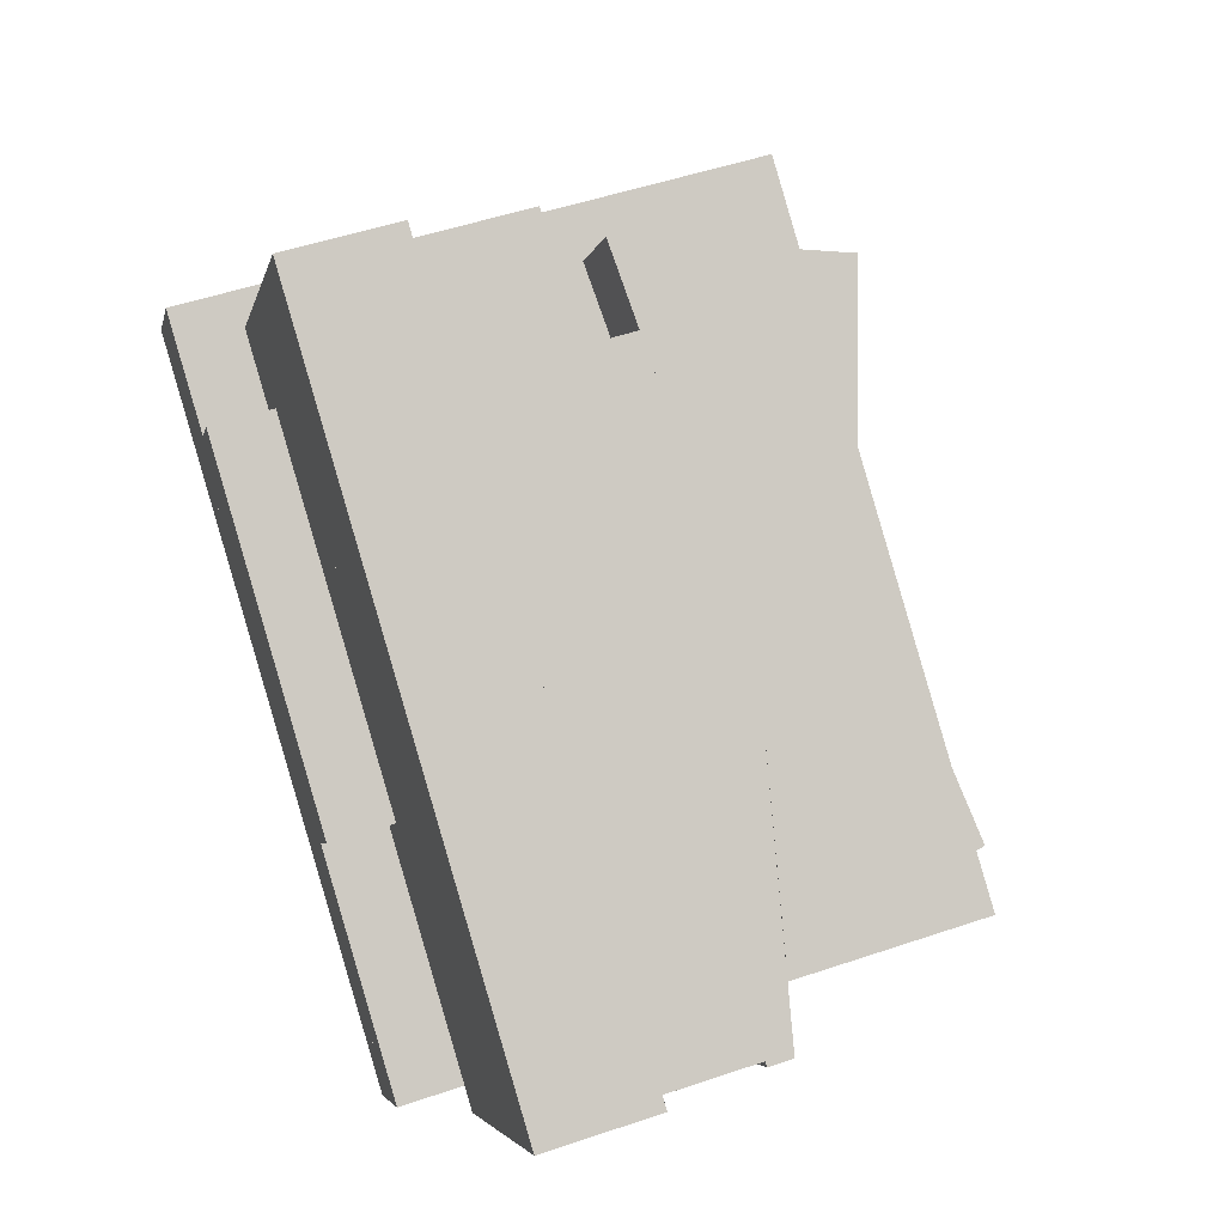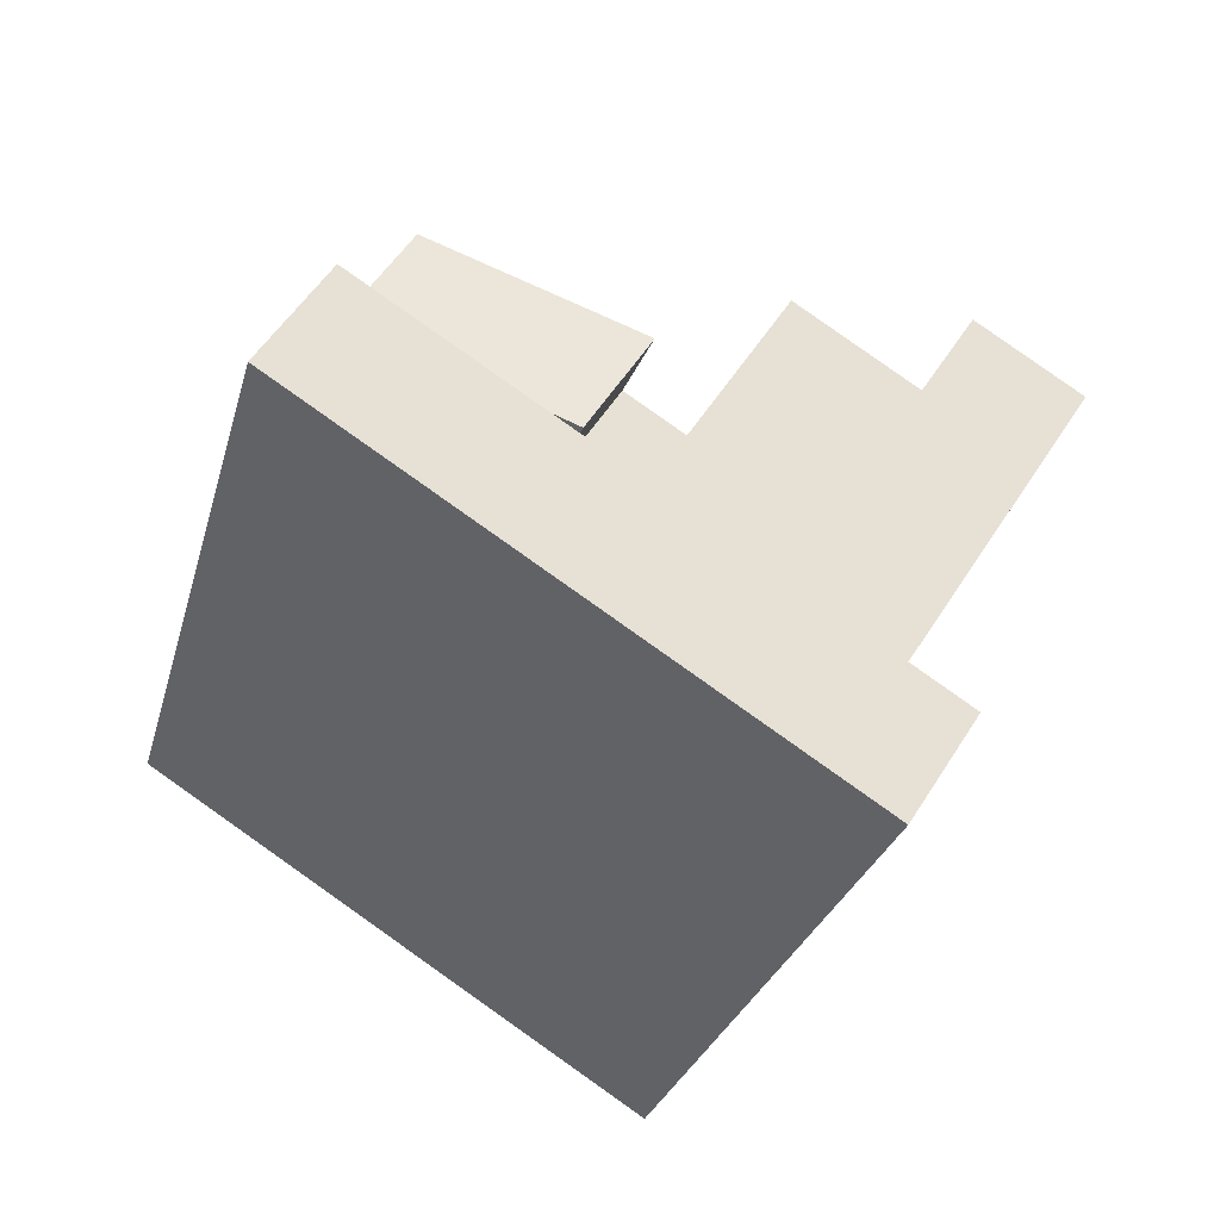
<metadata>
{"format":"obj","ext":"obj","renderer":"f3d","projection":"perspective","resolution":1024,"background":"white","views":[{"elev":-4.4,"azim":-11.3,"up":"+Y"},{"elev":54.0,"azim":-148.5,"up":"+Y"}]}
</metadata>
<code>
v -174.4 2.362 -42.61
v -174.4 2.362 -42.61
v -174.4 2.362 -42.61
v -182 27.97 -42.61
v -182 27.97 -42.61
v -182 27.97 -42.61
v -110.1 49.39 -42.61
v -110.1 49.39 -42.61
v -110.1 49.39 -42.61
v -43.88 -173 -42.61
v -43.88 -173 -42.61
v -43.88 -173 -42.61
v -115.8 -194.4 -42.61
v -115.8 -194.4 -42.61
v -115.8 -194.4 -42.61
v -140.1 -112.6 -42.61
v -140.1 -112.6 -42.61
v -140.1 -112.6 -42.61
v -159.3 -118.4 -42.61
v -159.3 -118.4 -42.61
v -159.3 -118.4 -42.61
v -193.5 -3.348 -42.61
v -193.5 -3.348 -42.61
v -193.5 -3.348 -42.61
v -174.4 2.362 -24.61
v -174.4 2.362 -24.61
v -174.4 2.362 -24.61
v -182 27.97 -24.61
v -182 27.97 -24.61
v -182 27.97 -24.61
v -193.5 -3.348 -24.61
v -193.5 -3.348 -24.61
v -193.5 -3.348 -24.61
v -159.3 -118.4 -24.61
v -159.3 -118.4 -24.61
v -159.3 -118.4 -24.61
v -140.1 -112.6 -24.61
v -140.1 -112.6 -24.61
v -140.1 -112.6 -24.61
v -115.8 -194.4 -24.61
v -115.8 -194.4 -24.61
v -115.8 -194.4 -24.61
v -110.1 49.39 -24.61
v -110.1 49.39 -24.61
v -110.1 49.39 -24.61
v -43.88 -173 -24.61
v -43.88 -173 -24.61
v -43.88 -173 -24.61
v -90.59 -16.15 -24.61
v -90.59 -16.15 -24.61
f 1 4 7
f 7 10 16
f 10 13 16
f 16 19 1
f 19 22 1
f 1 7 16
f 5 2 25 28
f 26 3 23 31
f 24 20 34 32
f 17 37 35 21
f 40 38 18 14
f 43 29 27
f 27 33 36
f 36 39 27
f 39 41 46
f 46 49 39
f 43 27 39
f 43 39 49
f 8 6 30 44
f 50 47 11
f 11 9 45
f 11 45 50
f 15 12 48 42
v -115.8 -194.4 -24.61
v -115.8 -194.4 -24.61
v -115.8 -194.4 -24.61
v -182 27.97 -24.61
v -182 27.97 -24.61
v -182 27.97 -24.61
v -110.1 49.39 -24.61
v -110.1 49.39 -24.61
v -110.1 49.39 -24.61
v -43.88 -173 -24.61
v -43.88 -173 -24.61
v -43.88 -173 -24.61
v -115.8 -194.4 -9.612
v -115.8 -194.4 -9.612
v -115.8 -194.4 -9.612
v -182 27.97 -9.612
v -182 27.97 -9.612
v -182 27.97 -9.612
v -90.59 -16.15 -9.612
v -90.59 -16.15 -9.612
v -110.1 49.39 -9.612
v -110.1 49.39 -9.612
v -110.1 49.39 -9.612
v -43.88 -173 -9.612
v -43.88 -173 -9.612
v -43.88 -173 -9.612
f 51 54 57 60
f 63 66 55 52
f 69 71 67
f 64 74 69
f 64 69 67
f 61 58 70
f 58 72 70
f 70 75 61
f 59 56 68 73
f 53 62 76 65
v -39.11 -44.9 -11.61
v -39.11 -44.9 -11.61
v -39.11 -44.9 -11.61
v -46.47 -47.09 -11.61
v -46.47 -47.09 -11.61
v -46.47 -47.09 -11.61
v -46.47 -47.09 -11.61
v -46.47 -47.09 -11.61
v -46.47 -47.09 -9.612
v -46.47 -47.09 -9.612
v -46.47 -47.09 -9.612
v -46.47 -47.09 -9.612
v -46.47 -47.09 -9.612
v -39.11 -44.9 -9.612
v -39.11 -44.9 -9.612
v -39.11 -44.9 -9.612
v -33.4 -64.07 -11.61
v -33.4 -64.07 -11.61
v -33.4 -64.07 -11.61
v -39.56 -65.9 -11.61
v -39.56 -65.9 -11.61
v -39.56 -65.9 -11.61
v -39.56 -65.9 -11.61
v -39.56 -65.9 -11.61
v -33.4 -64.07 -9.612
v -33.4 -64.07 -9.612
v -33.4 -64.07 -9.612
v -39.56 -65.9 -9.612
v -39.56 -65.9 -9.612
v -39.56 -65.9 -9.612
v -39.56 -65.9 -9.612
v -39.56 -65.9 -9.612
v -72.82 -75.81 -9.612
v -72.82 -75.81 -9.612
v -72.82 -75.81 -9.612
v -78.53 -56.64 -9.612
v -78.53 -56.64 -9.612
v -78.53 -56.64 -9.612
v -72.82 -75.81 -11.61
v -72.82 -75.81 -11.61
v -72.82 -75.81 -11.61
v -78.53 -56.64 -11.61
v -78.53 -56.64 -11.61
v -78.53 -56.64 -11.61
f 77 80 85 90
f 93 96 81 78
f 101 104 97 94
f 91 86 105 102
f 109 106 87 112
f 115 98 107 110
f 118 82 99 116
f 113 88 83 119
f 100 108 89 84
f 114 120 117 111
f 79 92 103 95
v -25.52 -113 -11.61
v -25.52 -113 -11.61
v -25.52 -113 -11.61
v -28.38 -103.4 -11.61
v -28.38 -103.4 -11.61
v -28.38 -103.4 -11.61
v -28.38 -103.4 -9.612
v -28.38 -103.4 -9.612
v -28.38 -103.4 -9.612
v -25.52 -113 -9.612
v -25.52 -113 -9.612
v -25.52 -113 -9.612
v -58.8 -122.9 -11.61
v -58.8 -122.9 -11.61
v -58.8 -122.9 -11.61
v -61.65 -113.3 -11.61
v -61.65 -113.3 -11.61
v -61.65 -113.3 -11.61
v -35.87 -105.6 -11.61
v -35.87 -105.6 -11.61
v -35.87 -105.6 -11.61
v -58.8 -122.9 -9.612
v -58.8 -122.9 -9.612
v -58.8 -122.9 -9.612
v -61.65 -113.3 -9.612
v -61.65 -113.3 -9.612
v -61.65 -113.3 -9.612
v -34.93 -115.8 -9.612
v -34.93 -115.8 -9.612
v -34.93 -115.8 -9.612
v -35.87 -105.6 -9.612
v -35.87 -105.6 -9.612
v -35.87 -105.6 -9.612
v -35.87 -105.6 -9.612
f 121 124 127 130
f 133 136 139
f 139 125 122
f 139 122 133
f 137 134 142 145
f 143 135 148
f 135 123 131
f 135 131 148
f 128 151 149 132
f 126 140 152 129
f 146 153 141 138
f 144 150 154 147
v -72.82 -75.81 -26.61
v -72.82 -75.81 -26.61
v -72.82 -75.81 -26.61
v -72.82 -75.81 -24.61
v -72.82 -75.81 -24.61
v -72.82 -75.81 -24.61
v -34.19 -64.3 -24.61
v -34.19 -64.3 -24.61
v -34.19 -64.3 -24.61
v -34.19 -64.3 -26.61
v -34.19 -64.3 -26.61
v -34.19 -64.3 -26.61
v -67.11 -94.98 -26.61
v -67.11 -94.98 -26.61
v -67.11 -94.98 -26.61
v -67.11 -94.98 -24.61
v -67.11 -94.98 -24.61
v -67.11 -94.98 -24.61
v -28.48 -83.47 -26.61
v -28.48 -83.47 -26.61
v -28.48 -83.47 -26.61
v -37.66 -86.2 -26.61
v -37.66 -86.2 -26.61
v -37.66 -86.2 -26.61
v -37.66 -86.2 -26.61
v -28.48 -83.47 -24.61
v -28.48 -83.47 -24.61
v -28.48 -83.47 -24.61
v -37.66 -86.2 -24.61
v -37.66 -86.2 -24.61
v -37.66 -86.2 -24.61
v -37.66 -86.2 -24.61
v -39.53 -65.98 -26.61
v -39.53 -65.98 -24.61
f 155 158 161 164
f 159 156 167 170
f 168 157 176
f 165 173 176
f 165 176 157
f 166 162 180 174
f 160 171 183
f 183 181 163
f 183 163 160
f 169 177 184 172
f 187 178 185 188
f 182 186 179 175
v -68.61 -89.93 3.388
v -68.61 -89.93 3.388
v -68.61 -89.93 3.388
v -65.76 -99.51 3.388
v -65.76 -99.51 3.388
v -65.76 -99.51 3.388
v -65.76 -99.51 5.388
v -65.76 -99.51 5.388
v -65.76 -99.51 5.388
v -68.61 -89.93 5.388
v -68.61 -89.93 5.388
v -68.61 -89.93 5.388
v -38.16 -80.85 3.388
v -38.16 -80.85 3.388
v -38.16 -80.85 3.388
v -38.16 -80.85 3.388
v -37.22 -91.01 3.388
v -37.22 -91.01 3.388
v -37.22 -91.01 3.388
v -37.22 -91.01 3.388
v -38.16 -80.85 5.388
v -38.16 -80.85 5.388
v -38.16 -80.85 5.388
v -37.22 -91.01 5.388
v -37.22 -91.01 5.388
v -37.22 -91.01 5.388
v -31.52 -89.31 5.388
v -31.52 -89.31 5.388
v -31.52 -89.31 5.388
v -34.38 -79.73 5.388
v -34.38 -79.73 5.388
v -34.38 -79.73 5.388
v -31.52 -89.31 3.388
v -31.52 -89.31 3.388
v -31.52 -89.31 3.388
v -34.38 -79.73 3.388
v -34.38 -79.73 3.388
v -34.38 -79.73 3.388
f 189 192 195 198
f 190 201 205 193
f 199 209 202 191
f 200 196 212
f 212 215 210
f 215 218 210
f 210 200 212
f 194 206 213 197
f 216 214 207 221
f 222 208 203 224
f 225 204 211 219
f 223 226 220 217
v -52.43 -17.69 -26.61
v -52.43 -17.69 -26.61
v -52.43 -17.69 -26.61
v -56.79 -18.99 -26.61
v -56.79 -18.99 -26.61
v -56.79 -18.99 -26.61
v -56.79 -18.99 -26.61
v -56.79 -18.99 -26.61
v -60.24 -9.583 -26.61
v -60.24 -9.583 -26.61
v -60.24 -9.583 -26.61
v -60.24 -9.583 -26.61
v -60.24 -9.583 -26.61
v -55.28 -8.105 -26.61
v -55.28 -8.105 -26.61
v -55.28 -8.105 -26.61
v -52.43 -17.69 -24.61
v -52.43 -17.69 -24.61
v -52.43 -17.69 -24.61
v -56.79 -18.99 -24.61
v -56.79 -18.99 -24.61
v -56.79 -18.99 -24.61
v -56.79 -18.99 -24.61
v -56.79 -18.99 -24.61
v -55.28 -8.105 -24.61
v -55.28 -8.105 -24.61
v -55.28 -8.105 -24.61
v -60.24 -9.583 -24.61
v -60.24 -9.583 -24.61
v -60.24 -9.583 -24.61
v -60.24 -9.583 -24.61
v -60.24 -9.583 -24.61
v -87.06 -28.01 -24.61
v -87.06 -28.01 -24.61
v -87.06 -28.01 -24.61
v -89.91 -18.42 -24.61
v -89.91 -18.42 -24.61
v -89.91 -18.42 -24.61
v -87.06 -28.01 -26.61
v -87.06 -28.01 -26.61
v -87.06 -28.01 -26.61
v -89.91 -18.42 -26.61
v -89.91 -18.42 -26.61
v -89.91 -18.42 -26.61
f 227 230 235 240
f 243 246 231 228
f 251 254 247 244
f 241 236 255 252
f 248 256 237 232
f 259 249 257 262
f 265 233 250 260
f 268 238 234 266
f 263 258 239 269
f 270 267 261 264
f 229 242 253 245
v -55.28 -8.105 3.388
v -55.28 -8.105 3.388
v -55.28 -8.105 3.388
v -60.24 -9.583 3.388
v -60.24 -9.583 3.388
v -60.24 -9.583 3.388
v -60.24 -9.583 3.388
v -60.24 -9.583 3.388
v -60.24 -9.583 5.388
v -60.24 -9.583 5.388
v -60.24 -9.583 5.388
v -60.24 -9.583 5.388
v -60.24 -9.583 5.388
v -55.28 -8.105 5.388
v -55.28 -8.105 5.388
v -55.28 -8.105 5.388
v -52.43 -17.69 3.388
v -52.43 -17.69 3.388
v -52.43 -17.69 3.388
v -56.79 -18.99 3.388
v -56.79 -18.99 3.388
v -56.79 -18.99 3.388
v -56.79 -18.99 3.388
v -56.79 -18.99 3.388
v -52.43 -17.69 5.388
v -52.43 -17.69 5.388
v -52.43 -17.69 5.388
v -56.79 -18.99 5.388
v -56.79 -18.99 5.388
v -56.79 -18.99 5.388
v -56.79 -18.99 5.388
v -56.79 -18.99 5.388
v -79.39 -25.72 5.388
v -79.39 -25.72 5.388
v -79.39 -25.72 5.388
v -82.25 -16.14 5.388
v -82.25 -16.14 5.388
v -82.25 -16.14 5.388
v -79.39 -25.72 3.388
v -79.39 -25.72 3.388
v -79.39 -25.72 3.388
v -82.25 -16.14 3.388
v -82.25 -16.14 3.388
v -82.25 -16.14 3.388
f 271 274 279 284
f 287 290 275 272
f 295 298 291 288
f 285 280 299 296
f 303 300 281 306
f 309 292 301 304
f 312 276 293 310
f 307 282 277 313
f 302 283 278 294
f 314 311 305 308
f 289 273 286 297
v -72.52 23.84 -28.61
v -69.14 24.84 -28.61
v -44.32 -67.41 -28.61
v -43.15 -25.26 -28.61
f 316 315 317 318
v -100.1 15.63 5.388
v -100.1 15.63 5.388
v -100.1 15.63 5.388
v -77.31 22.41 5.388
v -77.31 22.41 5.388
v -77.31 22.41 -28.61
v -72.52 23.84 -28.61
v -69.14 24.84 -28.61
v -69.14 24.84 -42.61
v -72.52 23.84 -42.61
v -100.1 15.63 -42.61
v -100.1 15.63 -42.61
v -42.13 -178.8 5.388
v -42.13 -178.8 5.388
v -42.13 -178.8 5.388
v -34.32 -176.5 5.388
v -34.32 -176.5 5.388
v -34.32 -176.5 5.388
v -44.32 -67.41 5.388
v -44.32 -67.41 5.388
v -72.52 23.84 5.388
v -42.13 -178.8 -42.61
v -42.13 -178.8 -42.61
v -34.32 -176.5 -42.61
v -34.32 -176.5 -42.61
v -44.32 -67.41 -42.61
v -44.32 -67.41 -28.61
v -44.32 -67.41 -24.61
f 319 322 324
f 324 325 328
f 325 326 327
f 325 327 328
f 329 319 324
f 329 324 328
f 320 331 337
f 331 334 337
f 337 339 323
f 323 320 337
f 340 332 321 330
f 341 342 335 333
f 336 343 346
f 343 344 345
f 343 345 346
f 346 338 336
v -37.46 -141.7 -28.61
v -34.29 -176.5 -28.61
v -34.29 -176.5 -42.32
v -34.29 -176.5 -42.61
v -37.46 -141.7 -42.61
f 347 348 349
f 349 350 351
f 349 351 347
v -204.3 32.81 -60.61
v -204.3 32.81 -60.61
v -27.09 85.6 -60.61
v -27.09 85.6 -78.61
v -204.3 32.81 -78.61
v -204.3 32.81 -78.61
v -137.2 -192.4 -60.61
v -137.2 -192.4 -78.61
f 352 354 355 356
f 358 353 357 359
v -204.3 32.81 -60.61
v -27.09 85.6 -60.61
v -27.09 85.6 -60.61
v -27.09 85.6 -78.61
v -27.09 85.6 -78.61
v -204.3 32.81 -78.61
v -137.2 -192.4 -60.61
v -137.2 -192.4 -60.61
v 40 -139.6 -60.61
v 40 -139.6 -60.61
v 40 -139.6 -60.61
v -137.2 -192.4 -78.61
v -137.2 -192.4 -78.61
v 40 -139.6 -78.61
v 40 -139.6 -78.61
v 40 -139.6 -78.61
f 360 366 368 361
f 365 363 373 371
f 362 369 374 364
f 372 375 370 367
v -204.3 32.81 -42.61
v -204.3 32.81 -42.61
v -27.09 85.6 -42.61
v -27.09 85.6 -60.61
v -204.3 32.81 -60.61
v -204.3 32.81 -60.61
v -137.2 -192.4 -42.61
v -137.2 -192.4 -60.61
f 376 378 379 380
f 382 377 381 383
v -204.3 32.81 -42.61
v -27.09 85.6 -42.61
v -27.09 85.6 -42.61
v -27.09 85.6 -60.61
v -27.09 85.6 -60.61
v -204.3 32.81 -60.61
v -137.2 -192.4 -42.61
v -137.2 -192.4 -42.61
v 40 -139.6 -42.61
v 40 -139.6 -42.61
v 40 -139.6 -42.61
v -137.2 -192.4 -60.61
v -137.2 -192.4 -60.61
v 40 -139.6 -60.61
v 40 -139.6 -60.61
v 40 -139.6 -60.61
f 384 390 392 385
f 389 387 397 395
f 386 393 398 388
f 396 399 394 391
v -115.8 -194.4 33.39
v -115.8 -194.4 33.39
v -182 27.97 33.39
v -182 27.97 33.39
v -148.4 37.97 33.39
v -148.4 37.97 33.39
v -82.21 -184.4 33.39
v -82.21 -184.4 33.39
v -115.8 -194.4 47.39
v -115.8 -194.4 47.39
v -115.8 -194.4 47.39
v -182 27.97 47.39
v -182 27.97 47.39
v -182 27.97 47.39
v -128.9 -27.57 47.39
v -128.9 -27.57 47.39
v -148.4 37.97 47.39
v -148.4 37.97 47.39
v -148.4 37.97 47.39
v -82.21 -184.4 47.39
v -82.21 -184.4 47.39
v -82.21 -184.4 47.39
f 408 411 402 400
f 414 416 412
f 409 419 414
f 409 414 412
f 406 404 415
f 404 417 415
f 415 420 406
f 405 403 413 418
f 401 407 421 410
v -115.8 -194.4 33.39
v -182 27.97 33.39
v -148.4 37.97 33.39
v -82.21 -184.4 33.39
f 422 423 424 425
v -115.8 -194.4 -9.612
v -115.8 -194.4 -9.612
v -115.8 -194.4 -9.612
v -182 27.97 -9.612
v -182 27.97 -9.612
v -182 27.97 -9.612
v -110.1 49.39 -9.612
v -110.1 49.39 -9.612
v -110.1 49.39 -9.612
v -43.88 -173 -9.612
v -43.88 -173 -9.612
v -43.88 -173 -9.612
v -115.8 -194.4 5.388
v -115.8 -194.4 5.388
v -115.8 -194.4 5.388
v -182 27.97 5.388
v -182 27.97 5.388
v -182 27.97 5.388
v -90.59 -16.15 5.388
v -90.59 -16.15 5.388
v -110.1 49.39 5.388
v -110.1 49.39 5.388
v -110.1 49.39 5.388
v -43.88 -173 5.388
v -43.88 -173 5.388
v -43.88 -173 5.388
f 426 429 432 435
f 438 441 430 427
f 444 446 442
f 439 449 444
f 439 444 442
f 436 433 445
f 433 447 445
f 445 450 436
f 434 431 443 448
f 428 437 451 440
v -115.8 -194.4 47.39
v -115.8 -194.4 47.39
v -182 27.97 47.39
v -182 27.97 47.39
v -148.4 37.97 47.39
v -148.4 37.97 47.39
v -82.21 -184.4 47.39
v -82.21 -184.4 47.39
v -115.8 -194.4 61.39
v -115.8 -194.4 61.39
v -115.8 -194.4 61.39
v -182 27.97 61.39
v -182 27.97 61.39
v -182 27.97 61.39
v -128.9 -27.57 61.39
v -128.9 -27.57 61.39
v -148.4 37.97 61.39
v -148.4 37.97 61.39
v -148.4 37.97 61.39
v -82.21 -184.4 61.39
v -82.21 -184.4 61.39
v -82.21 -184.4 61.39
f 460 463 454 452
f 466 468 464
f 461 471 466
f 461 466 464
f 458 456 467
f 456 469 467
f 467 472 458
f 457 455 465 470
f 453 459 473 462
v -115.8 -194.4 47.39
v -182 27.97 47.39
v -148.4 37.97 47.39
v -82.21 -184.4 47.39
f 474 475 476 477
v -115.8 -194.4 5.388
v -115.8 -194.4 5.388
v -182 27.97 5.388
v -182 27.97 5.388
v -110.1 49.39 5.388
v -110.1 49.39 5.388
v -43.88 -173 5.388
v -43.88 -173 5.388
v -115.8 -194.4 19.39
v -115.8 -194.4 19.39
v -115.8 -194.4 19.39
v -182 27.97 19.39
v -182 27.97 19.39
v -182 27.97 19.39
v -90.59 -16.15 19.39
v -90.59 -16.15 19.39
v -110.1 49.39 19.39
v -110.1 49.39 19.39
v -110.1 49.39 19.39
v -43.88 -173 19.39
v -43.88 -173 19.39
v -43.88 -173 19.39
f 486 489 480 478
f 492 494 490
f 487 497 492
f 487 492 490
f 484 482 493
f 482 495 493
f 493 498 484
f 483 481 491 496
f 479 485 499 488
v -115.8 -194.4 5.388
v -182 27.97 5.388
v -110.1 49.39 5.388
v -43.88 -173 5.388
f 500 501 502 503
v -115.8 -194.4 19.39
v -115.8 -194.4 19.39
v -182 27.97 19.39
v -182 27.97 19.39
v -110.1 49.39 19.39
v -110.1 49.39 19.39
v -43.88 -173 19.39
v -43.88 -173 19.39
v -115.8 -194.4 33.39
v -115.8 -194.4 33.39
v -115.8 -194.4 33.39
v -182 27.97 33.39
v -182 27.97 33.39
v -182 27.97 33.39
v -90.59 -16.15 33.39
v -90.59 -16.15 33.39
v -110.1 49.39 33.39
v -110.1 49.39 33.39
v -110.1 49.39 33.39
v -43.88 -173 33.39
v -43.88 -173 33.39
v -43.88 -173 33.39
f 512 515 506 504
f 518 520 516
f 513 523 518
f 513 518 516
f 510 508 519
f 508 521 519
f 519 524 510
f 509 507 517 522
f 505 511 525 514
v -115.8 -194.4 19.39
v -182 27.97 19.39
v -110.1 49.39 19.39
v -43.88 -173 19.39
f 526 527 528 529
v -36.72 -149.7 -24.61
v -36.72 -149.7 -24.61
v -36.72 -149.7 -24.61
v -44.32 -67.41 -24.61
v -44.32 -67.41 -24.61
v -44.32 -67.41 -24.61
v -86.76 48.13 -24.61
v -86.76 48.13 -24.61
v -86.76 48.13 -24.61
v -15.06 46.47 -24.61
v -15.06 46.47 -24.61
v -15.06 46.47 -24.61
v -15.3 -36.33 -24.61
v -15.3 -36.33 -24.61
v -15.3 -36.33 -24.61
v 20.6 -118.9 -24.61
v 20.6 -118.9 -24.61
v 20.6 -118.9 -24.61
v -36.72 -149.7 -9.612
v -36.72 -149.7 -9.612
v -36.72 -149.7 -9.612
v -44.32 -67.41 -9.612
v -44.32 -67.41 -9.612
v -44.32 -67.41 -9.612
v 20.6 -118.9 -9.612
v 20.6 -118.9 -9.612
v 20.6 -118.9 -9.612
v -15.3 -36.33 -9.612
v -15.3 -36.33 -9.612
v -15.3 -36.33 -9.612
v -15.06 46.47 -9.612
v -15.06 46.47 -9.612
v -15.06 46.47 -9.612
v -86.76 48.13 -9.612
v -86.76 48.13 -9.612
v -86.76 48.13 -9.612
f 530 533 545
f 533 536 542
f 536 539 542
f 542 545 533
f 534 531 548 551
f 532 546 554 549
f 547 543 557 555
f 544 540 560 558
f 563 561 541 537
f 552 550 556
f 556 559 552
f 559 562 564
f 559 564 552
f 538 535 553 565
v -36.72 -149.7 -28.61
v -36.72 -149.7 -28.61
v -36.72 -149.7 -28.61
v -47.94 -26.69 -28.61
v -47.94 -26.69 -28.61
v -44.32 -67.41 -28.61
v -44.32 -67.41 -28.61
v -86.76 48.13 -28.61
v -86.76 48.13 -28.61
v -86.76 48.13 -28.61
v -15.06 46.47 -28.61
v -15.06 46.47 -28.61
v -15.06 46.47 -28.61
v -15.3 -36.33 -28.61
v -15.3 -36.33 -28.61
v -15.3 -36.33 -28.61
v 20.6 -118.9 -28.61
v 20.6 -118.9 -28.61
v 20.6 -118.9 -28.61
v -36.72 -149.7 -24.61
v -36.72 -149.7 -24.61
v -36.72 -149.7 -24.61
v -47.94 -26.69 -24.61
v -47.94 -26.69 -24.61
v 20.6 -118.9 -24.61
v 20.6 -118.9 -24.61
v 20.6 -118.9 -24.61
v -15.3 -36.33 -24.61
v -15.3 -36.33 -24.61
v -15.3 -36.33 -24.61
v -15.06 46.47 -24.61
v -15.06 46.47 -24.61
v -15.06 46.47 -24.61
v -86.76 48.13 -24.61
v -86.76 48.13 -24.61
v -86.76 48.13 -24.61
v -44.32 -67.41 -24.61
f 567 569 580
f 569 571 573
f 576 580 569
f 576 569 573
f 580 584 567
f 570 568 586 588
f 566 582 590 585
f 583 579 593 591
f 581 577 596 594
f 574 599 597 578
f 572 602 600 575
f 589 587 595
f 587 592 595
f 598 601 589
f 598 589 595
v -36.72 -149.7 -9.612
v -36.72 -149.7 -9.612
v -36.72 -149.7 -9.612
v -44.32 -67.41 -9.612
v -44.32 -67.41 -9.612
v -44.32 -67.41 -9.612
v -86.76 48.13 -9.612
v -86.76 48.13 -9.612
v -86.76 48.13 -9.612
v -15.06 46.47 -9.612
v -15.06 46.47 -9.612
v -15.06 46.47 -9.612
v -15.3 -36.33 -9.612
v -15.3 -36.33 -9.612
v -15.3 -36.33 -9.612
v 20.6 -118.9 -9.612
v 20.6 -118.9 -9.612
v 20.6 -118.9 -9.612
v -36.72 -149.7 5.388
v -36.72 -149.7 5.388
v -36.72 -149.7 5.388
v -44.32 -67.41 5.388
v -44.32 -67.41 5.388
v -44.32 -67.41 5.388
v 20.6 -118.9 5.388
v 20.6 -118.9 5.388
v 20.6 -118.9 5.388
v -15.3 -36.33 5.388
v -15.3 -36.33 5.388
v -15.3 -36.33 5.388
v -15.06 46.47 5.388
v -15.06 46.47 5.388
v -15.06 46.47 5.388
v -86.76 48.13 5.388
v -86.76 48.13 5.388
v -86.76 48.13 5.388
f 603 606 618
f 606 609 615
f 609 612 615
f 615 618 606
f 607 604 621 624
f 605 619 627 622
f 620 616 630 628
f 617 613 633 631
f 610 636 634 614
f 611 608 625 637
f 626 623 629
f 629 632 626
f 632 635 638
f 632 638 626

</code>
